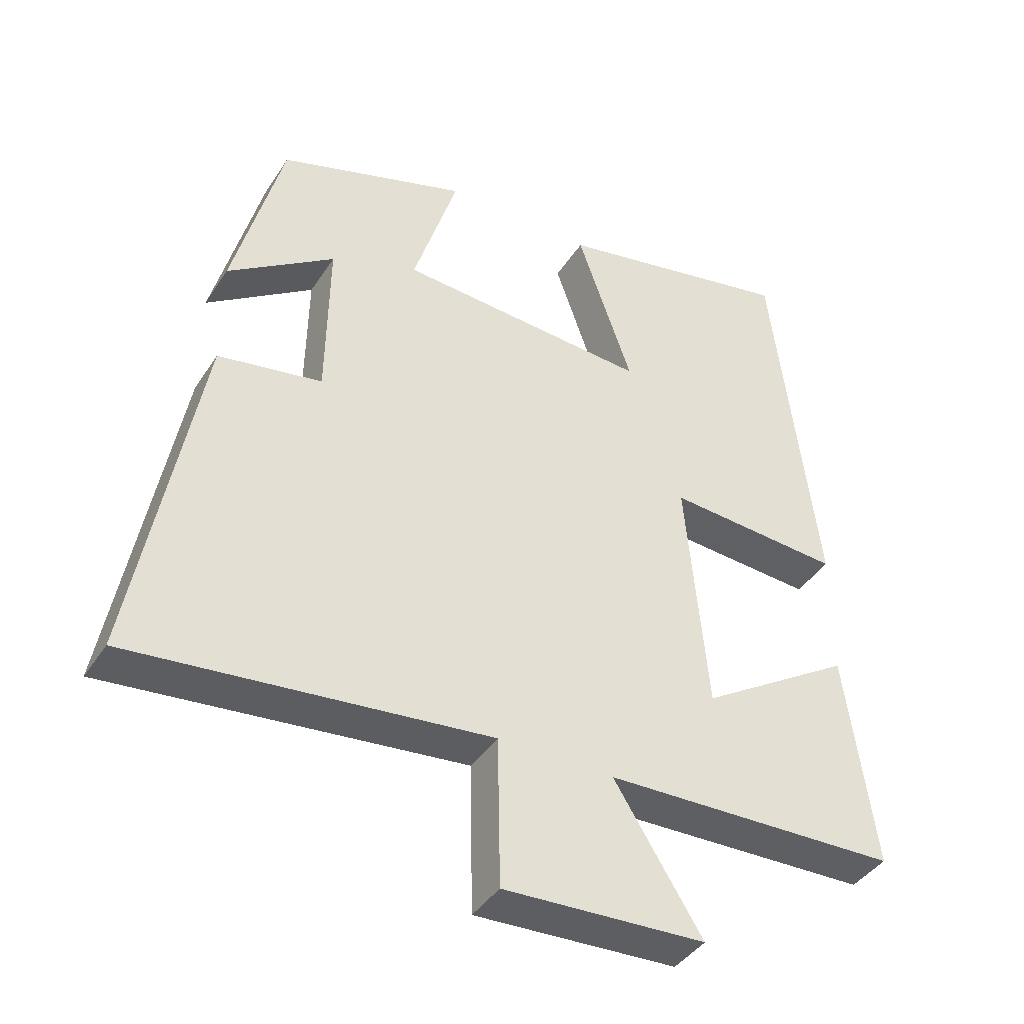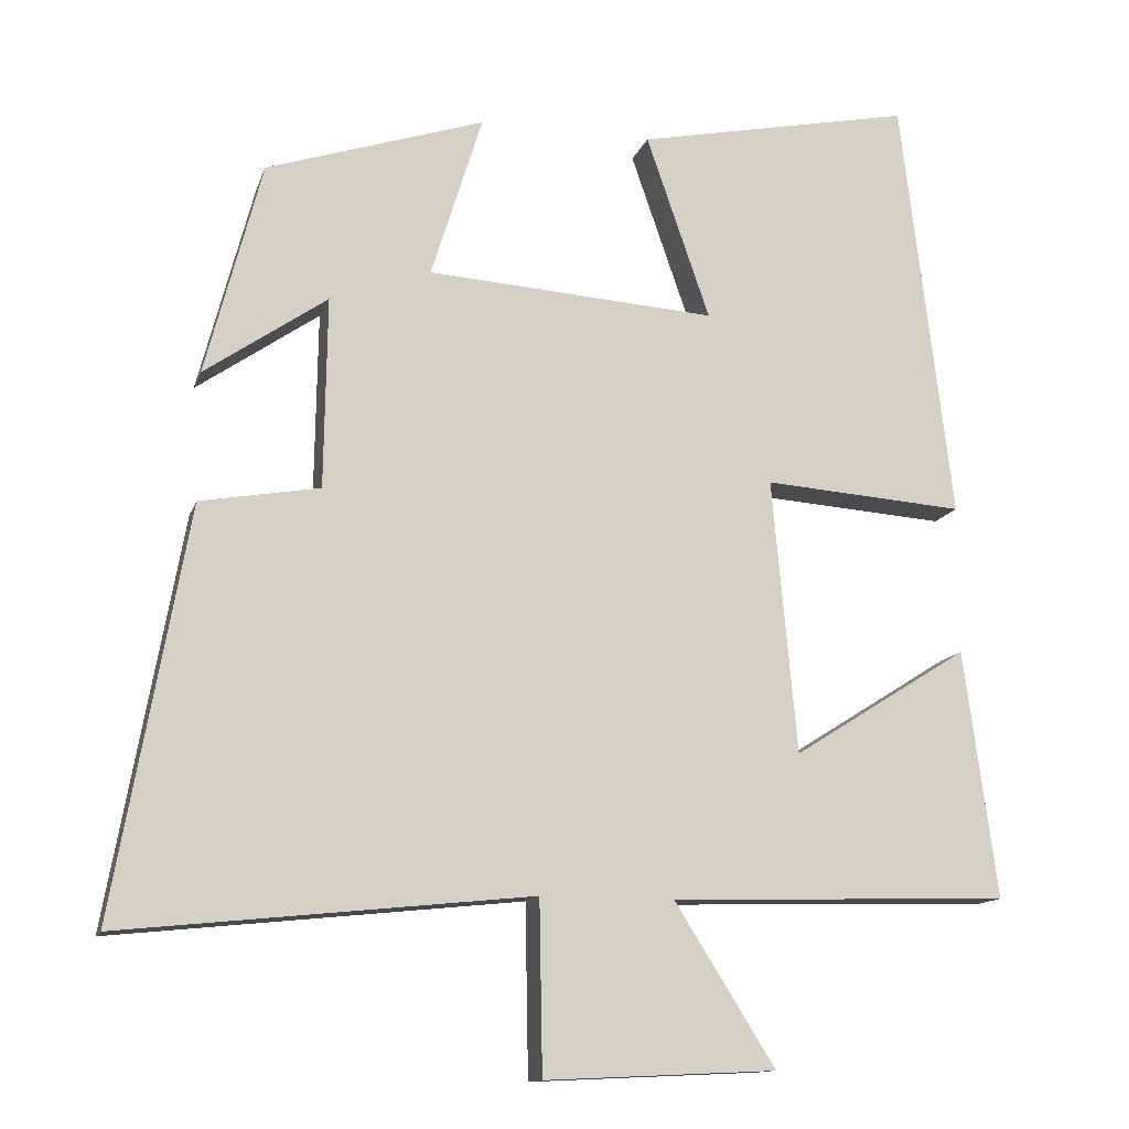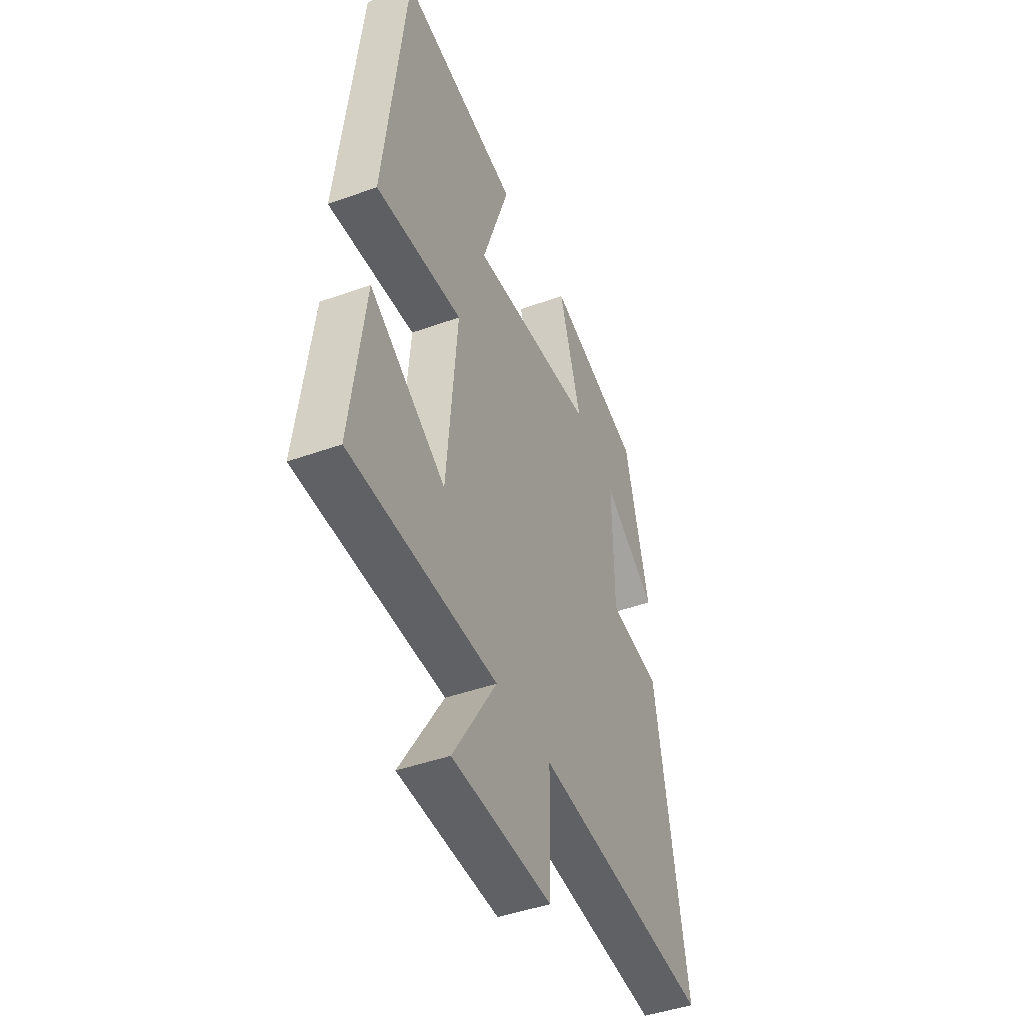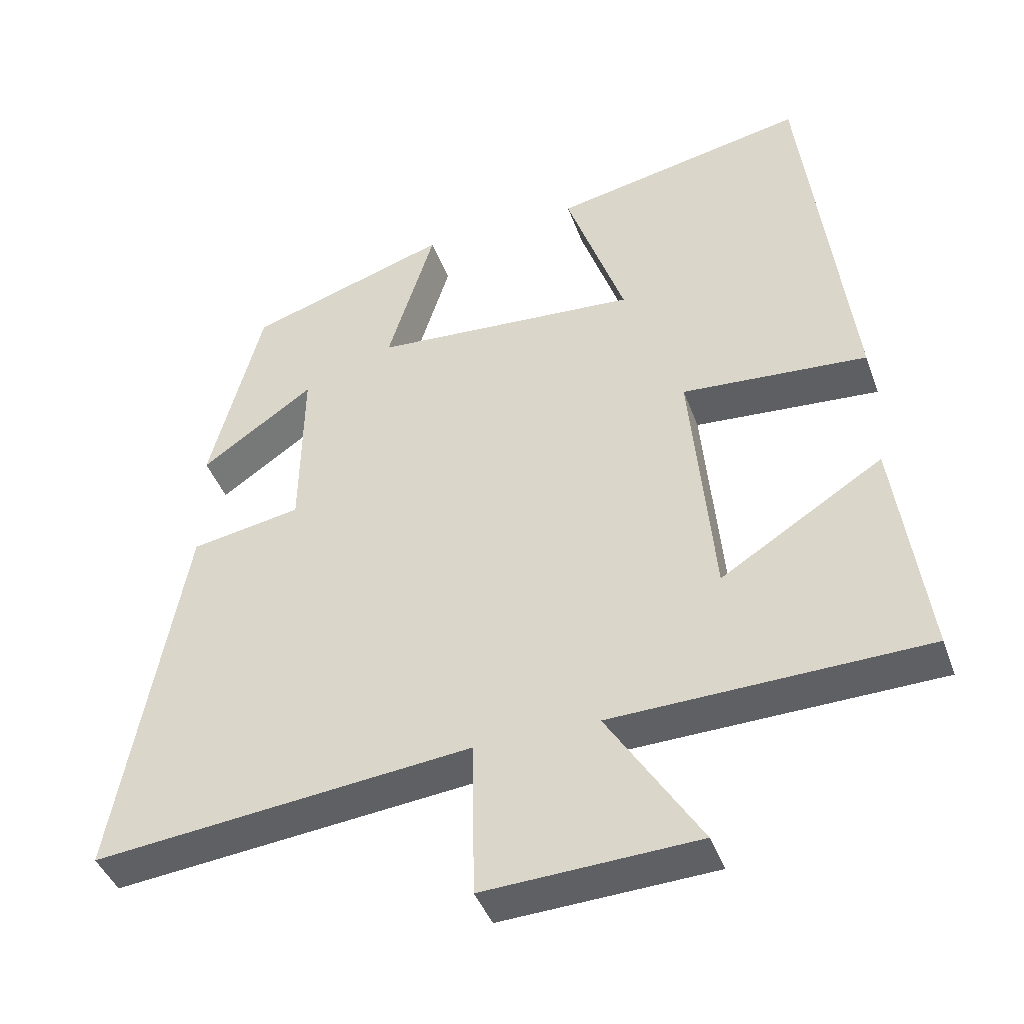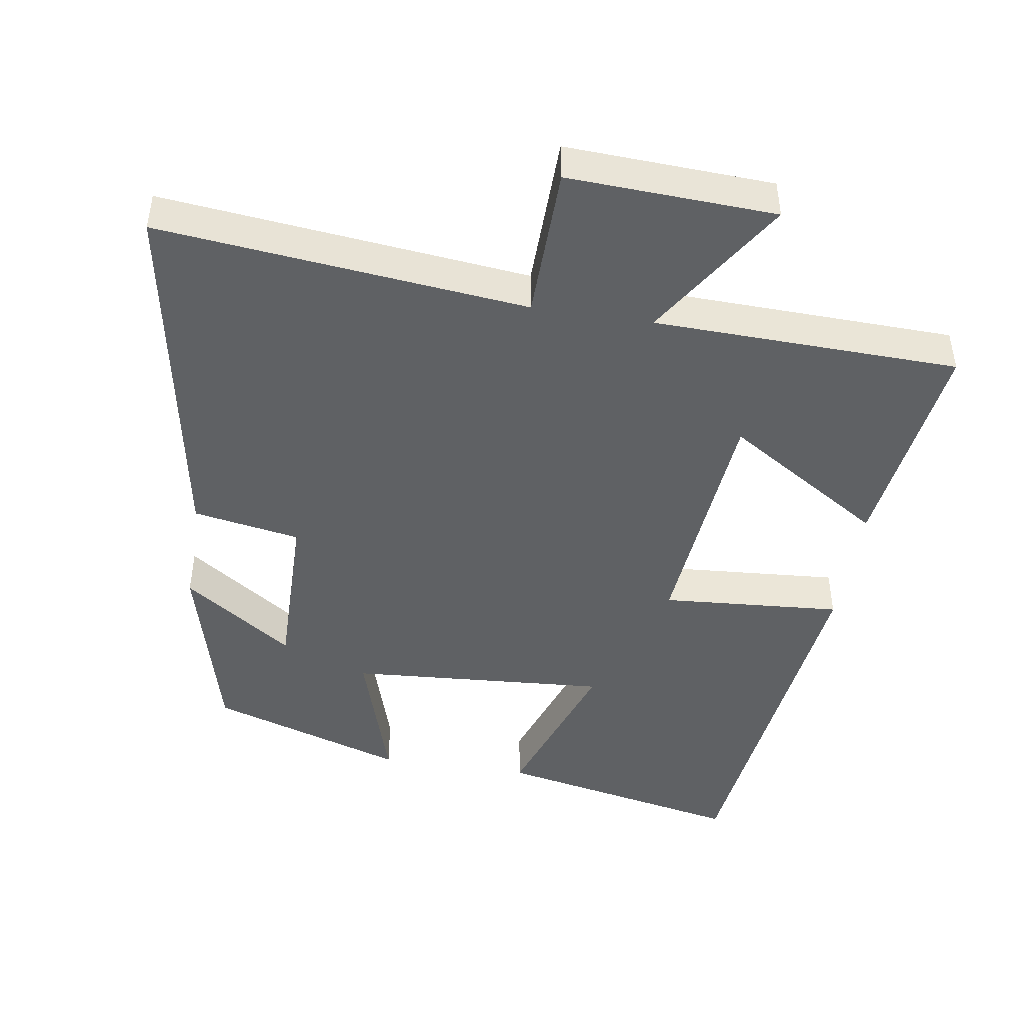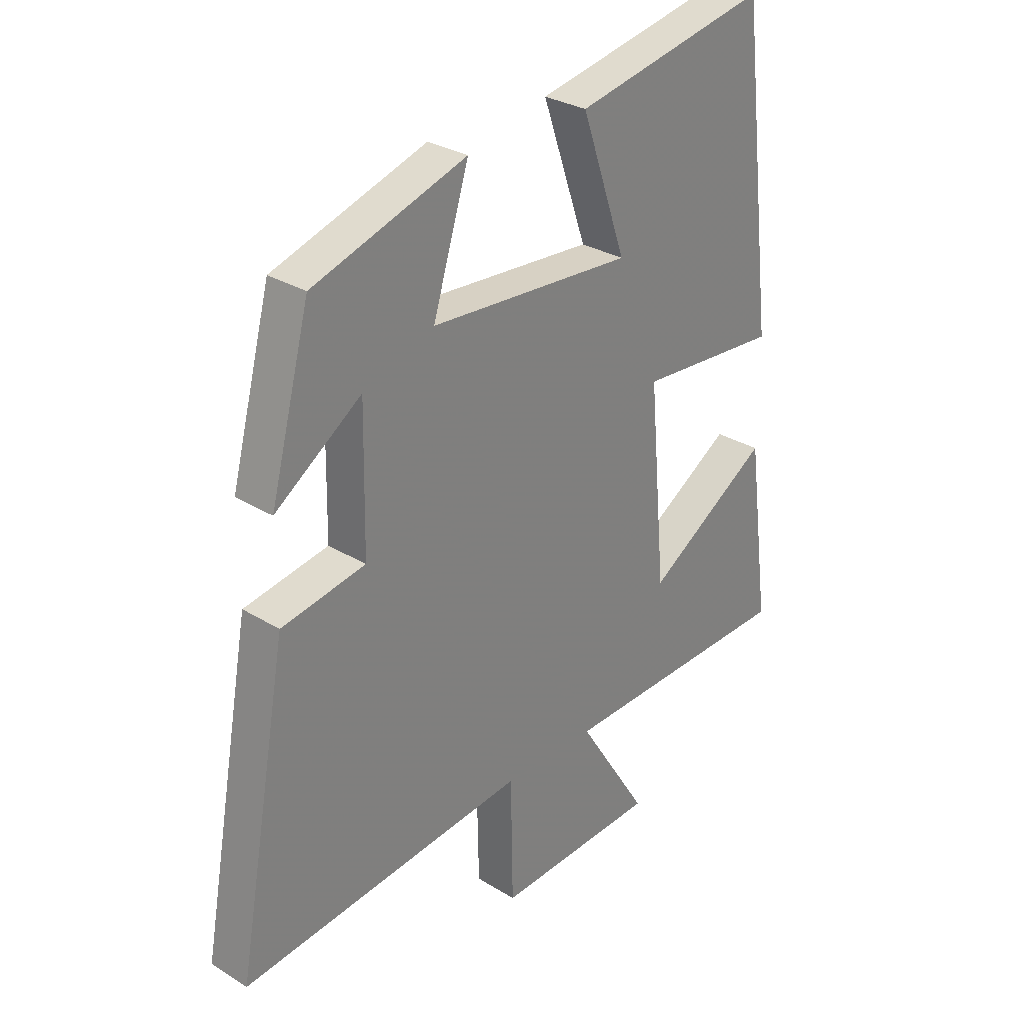
<metadata>
{"format":"obj","ext":"obj","renderer":"f3d","projection":"perspective","resolution":1024,"background":"white","views":[{"elev":-41.0,"azim":150.0,"up":"+Z"},{"elev":-12.9,"azim":165.0,"up":"+Z"},{"elev":-44.0,"azim":-67.0,"up":"+Z"},{"elev":-42.4,"azim":-160.8,"up":"+Z"},{"elev":-45.8,"azim":171.0,"up":"+Y"},{"elev":29.6,"azim":132.2,"up":"+Z"}]}
</metadata>
<code>
v 0.427 0.07 0.409
v 0.5 0.07 0.133
v 0.342 0.07 0.242
v 0.346 0.07 -0.004
v 0.5 0.07 -0.031
v 0.595 0.07 -0.555
v 0.067 0.07 -0.5
v 0.063 0.07 -0.721
v -0.235 0.07 -0.707
v -0.105 0.07 -0.5
v -0.543 0.07 -0.488
v -0.5 0.07 -0.168
v -0.273 0.07 -0.311
v -0.241 0.07 0.043
v -0.5 0.07 0.024
v -0.434 0.07 0.572
v -0.078 0.07 0.5
v -0.16 0.07 0.263
v 0.212 0.07 0.289
v 0.146 0.07 0.5
v 0.427 0 0.409
v 0.5 0 0.133
v 0.342 0 0.242
v 0.346 0 -0.004
v 0.5 0 -0.031
v 0.595 0 -0.555
v 0.067 0 -0.5
v 0.063 0 -0.721
v -0.235 0 -0.707
v -0.105 0 -0.5
v -0.543 0 -0.488
v -0.5 0 -0.168
v -0.273 0 -0.311
v -0.241 0 0.043
v -0.5 0 0.024
v -0.434 0 0.572
v -0.078 0 0.5
v -0.16 0 0.263
v 0.212 0 0.289
v 0.146 0 0.5
f 19 20 1
f 15 16 17 18
f 14 15 18 19
f 13 14 19
f 10 11 12 13
f 10 13 19 1
f 7 8 9 10
f 4 5 6 7
f 3 4 7 10
f 1 2 3
f 1 3 10
f 21 40 39
f 38 37 36 35
f 39 38 35 34
f 39 34 33
f 33 32 31 30
f 21 39 33 30
f 30 29 28 27
f 27 26 25 24
f 30 27 24 23
f 23 22 21
f 30 23 21
f 1 21 22 2
f 2 22 23 3
f 3 23 24 4
f 4 24 25 5
f 5 25 26 6
f 6 26 27 7
f 7 27 28 8
f 8 28 29 9
f 9 29 30 10
f 10 30 31 11
f 11 31 32 12
f 12 32 33 13
f 13 33 34 14
f 14 34 35 15
f 15 35 36 16
f 16 36 37 17
f 17 37 38 18
f 18 38 39 19
f 19 39 40 20
f 20 40 21 1

</code>
